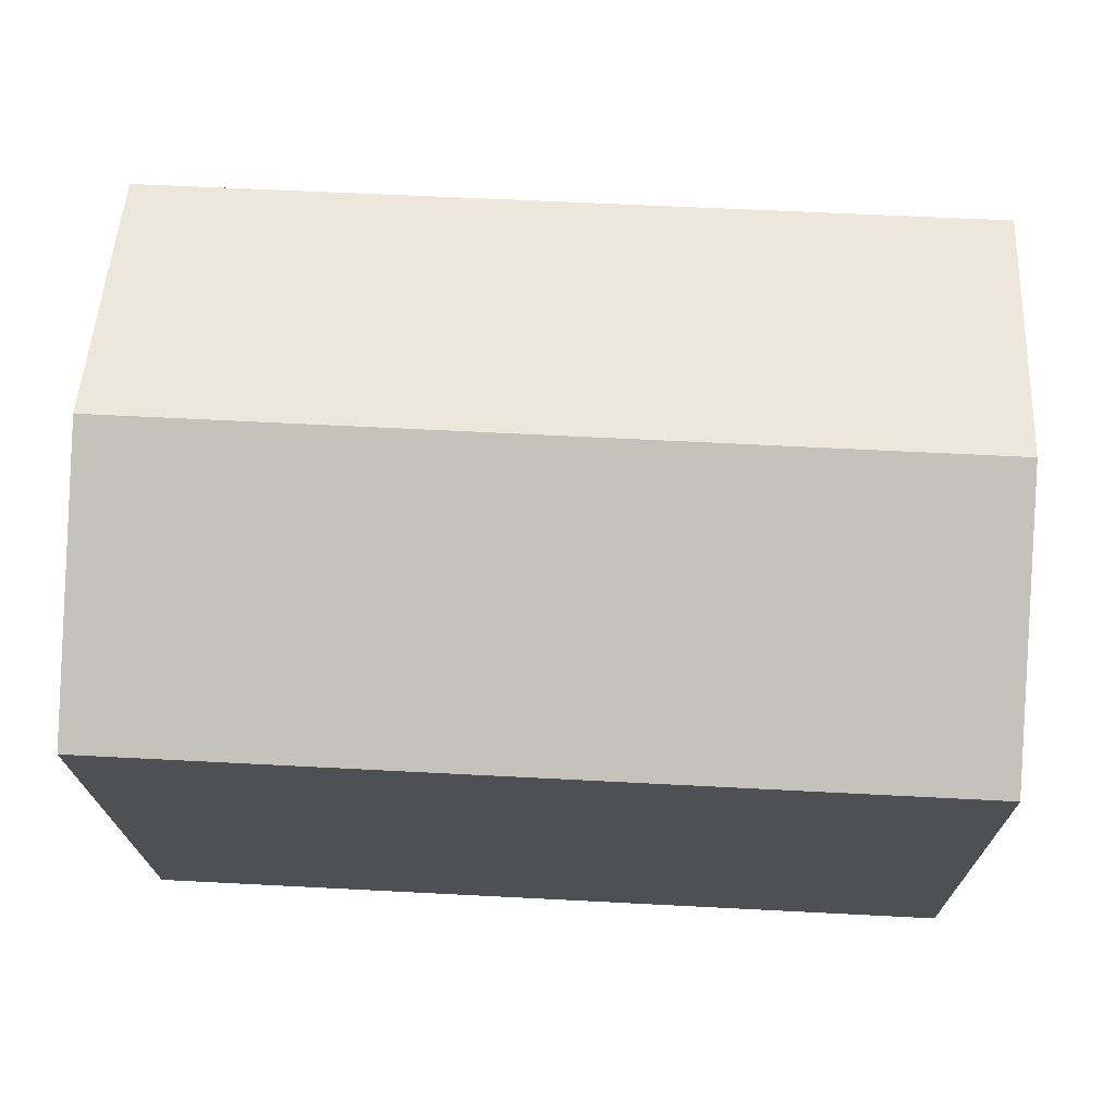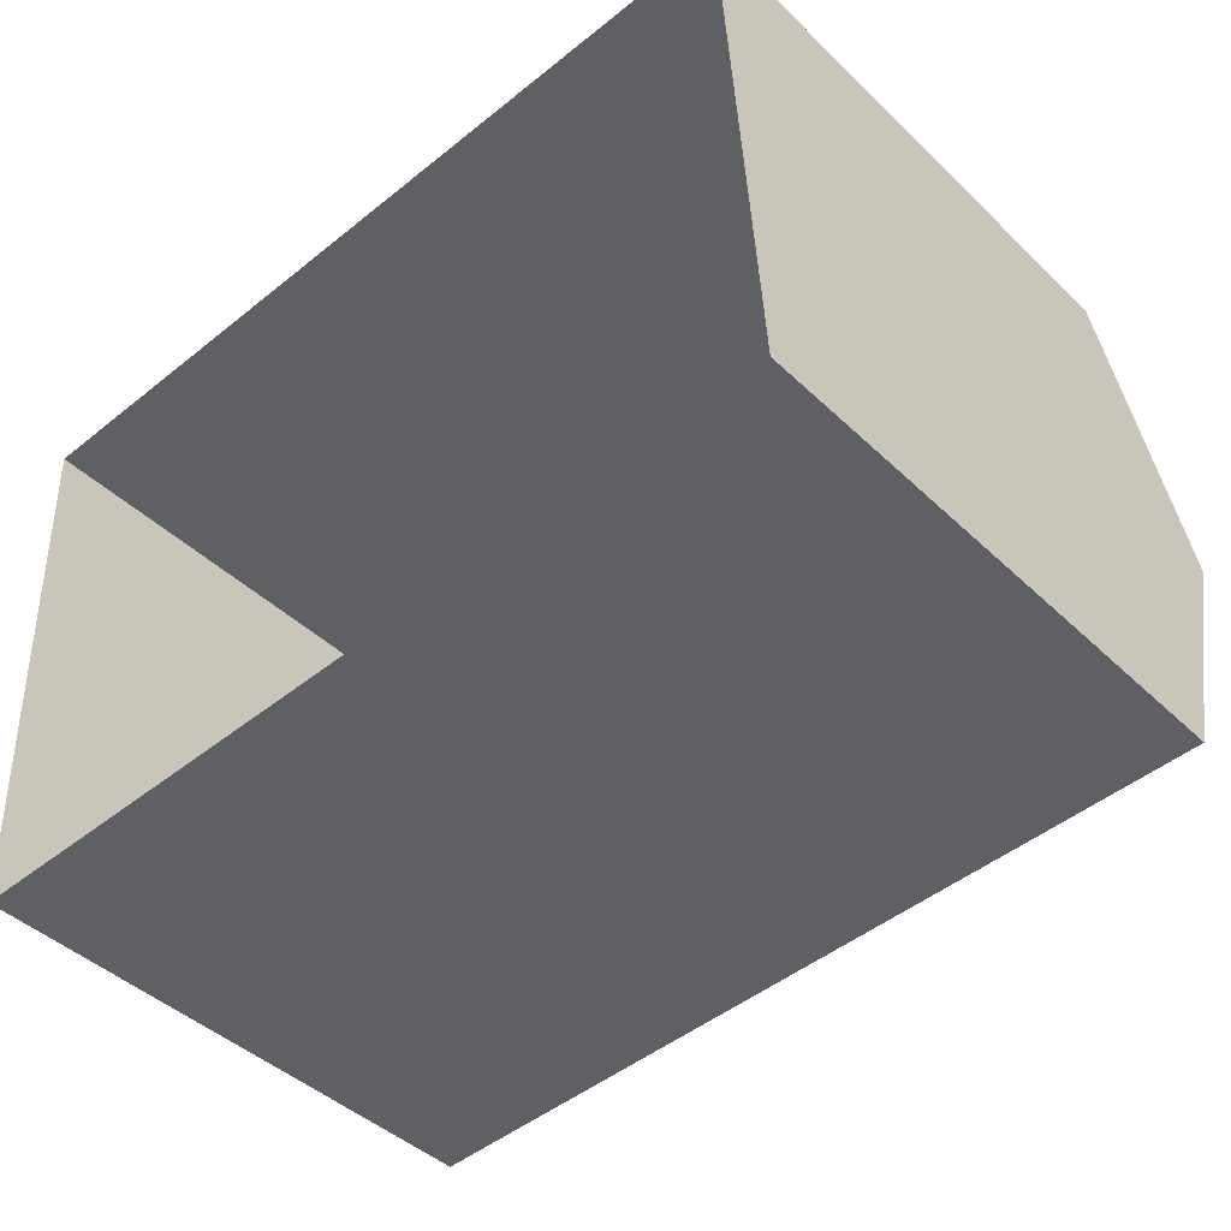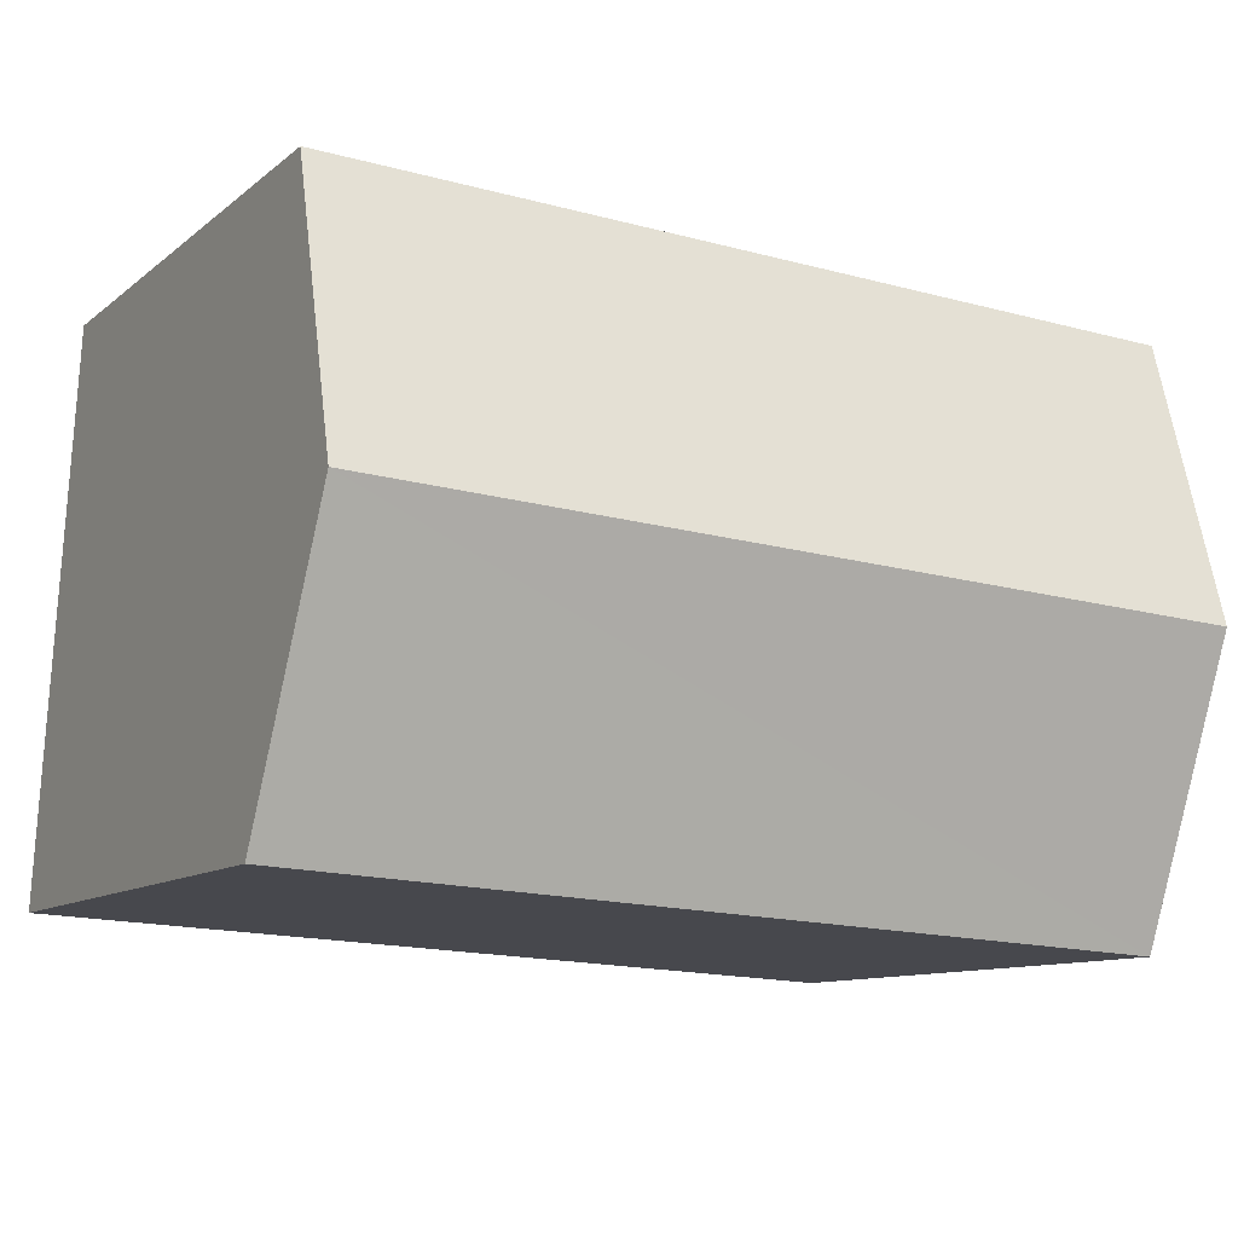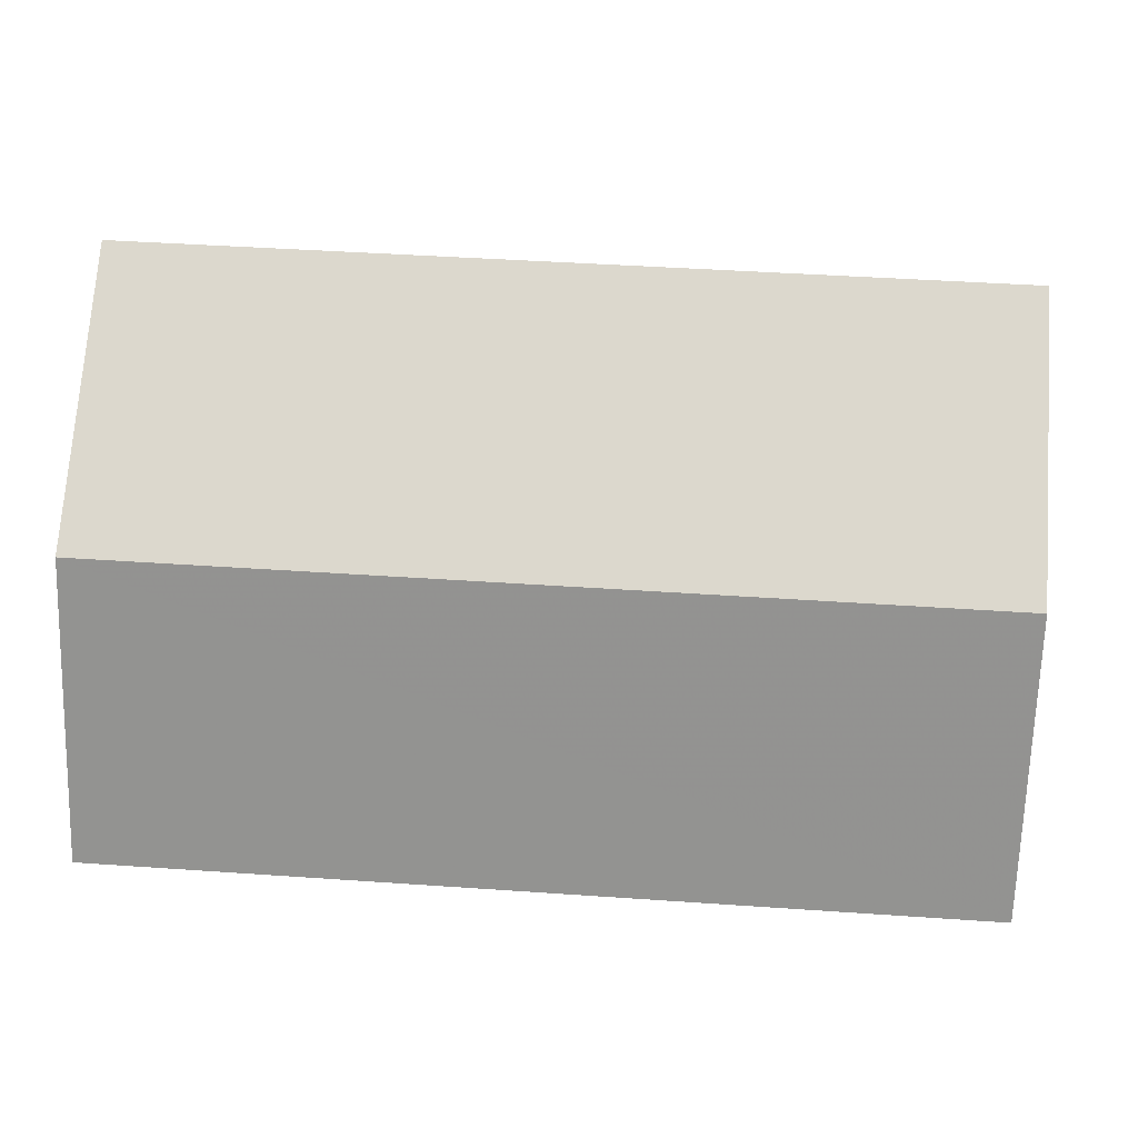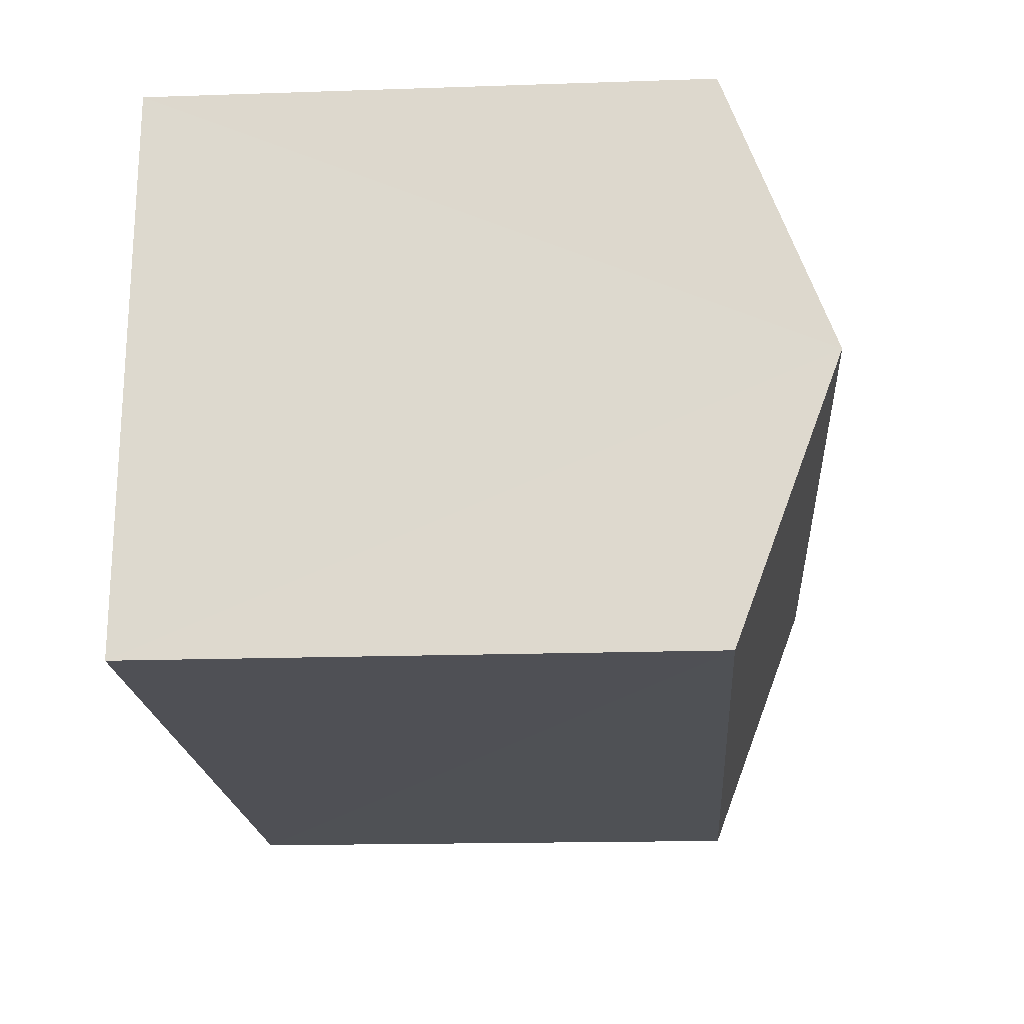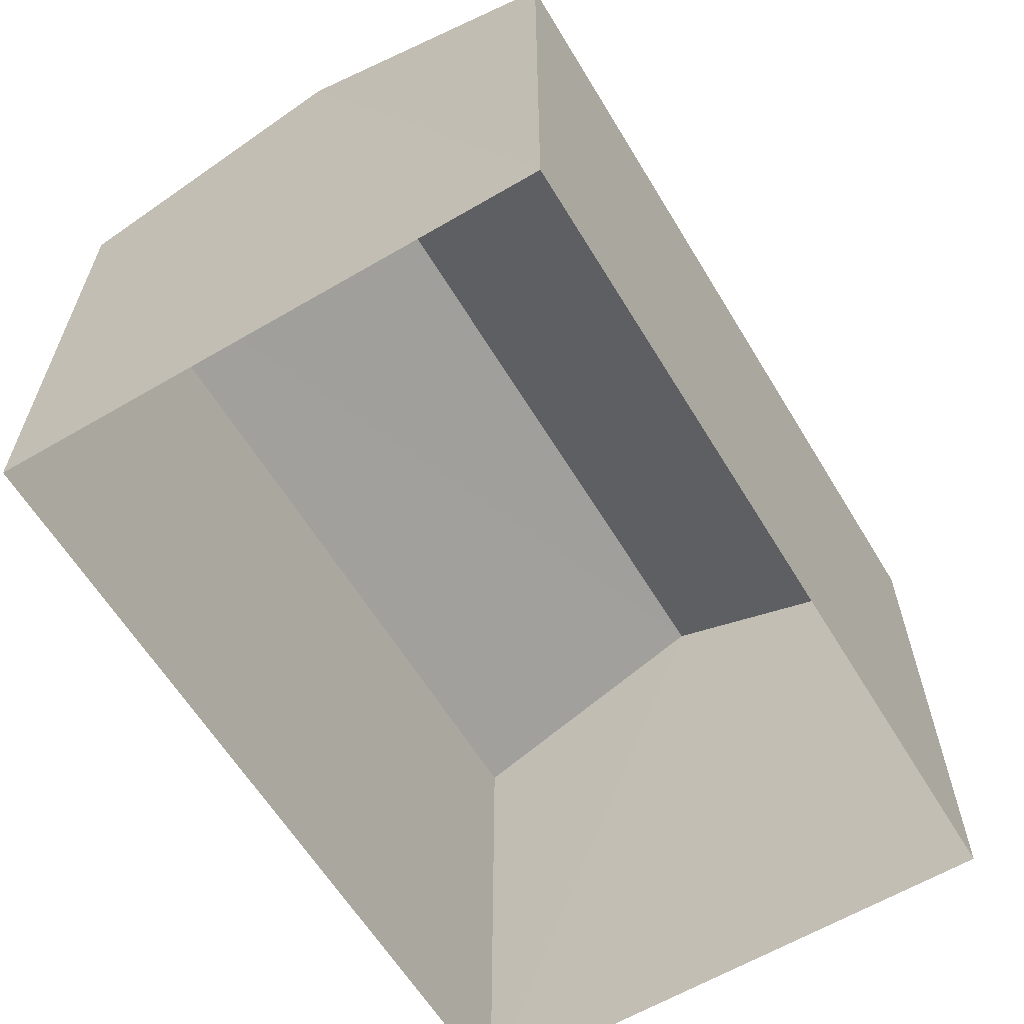
<metadata>
{"format":"obj","ext":"obj","renderer":"f3d","projection":"perspective","resolution":1024,"background":"white","views":[{"elev":-19.0,"azim":0.8,"up":"+Y"},{"elev":-43.4,"azim":-138.2,"up":"+Y"},{"elev":-10.4,"azim":-28.5,"up":"+Y"},{"elev":2.3,"azim":3.6,"up":"+Y"},{"elev":-16.5,"azim":-86.0,"up":"+Y"},{"elev":-61.4,"azim":118.0,"up":"+Z"}]}
</metadata>
<code>
v -3.729e+05 -1.047e+05 26.62
v -3.728e+05 -1.047e+05 26.62
v -3.729e+05 -1.047e+05 26.62
v -3.728e+05 -1.047e+05 26.62
v -3.728e+05 -1.047e+05 35.1
v -3.729e+05 -1.047e+05 33.74
v -3.729e+05 -1.047e+05 35.1
v -3.728e+05 -1.047e+05 33.74
v -3.728e+05 -1.047e+05 33.74
v -3.729e+05 -1.047e+05 33.74
f 1 2 3
f 1 4 2
f 5 6 7
f 5 8 6
f 7 9 5
f 7 10 9
f 10 3 2
f 9 10 2
f 6 4 1
f 6 8 4
f 9 2 5
f 2 4 5
f 4 8 5
f 6 1 7
f 1 3 7
f 3 10 7

</code>
